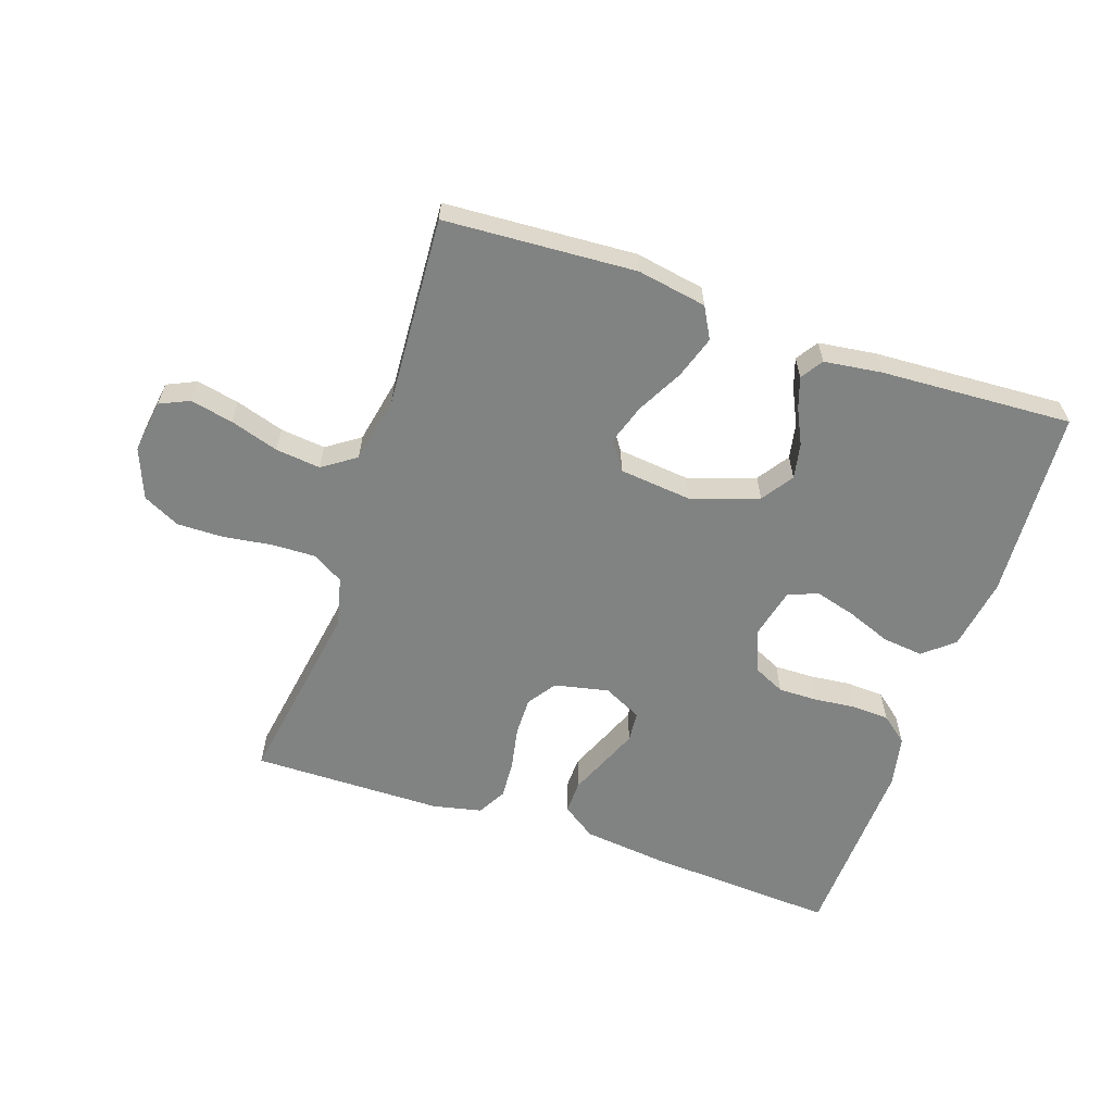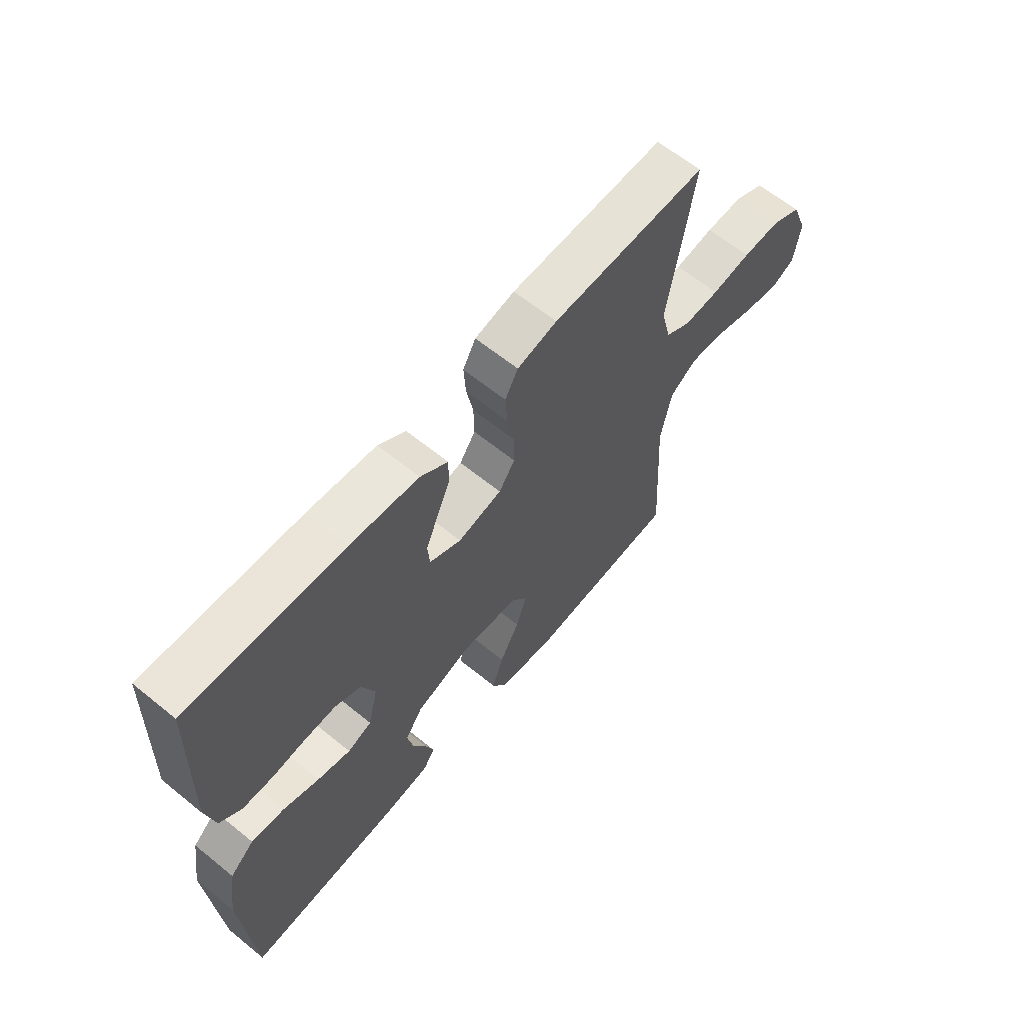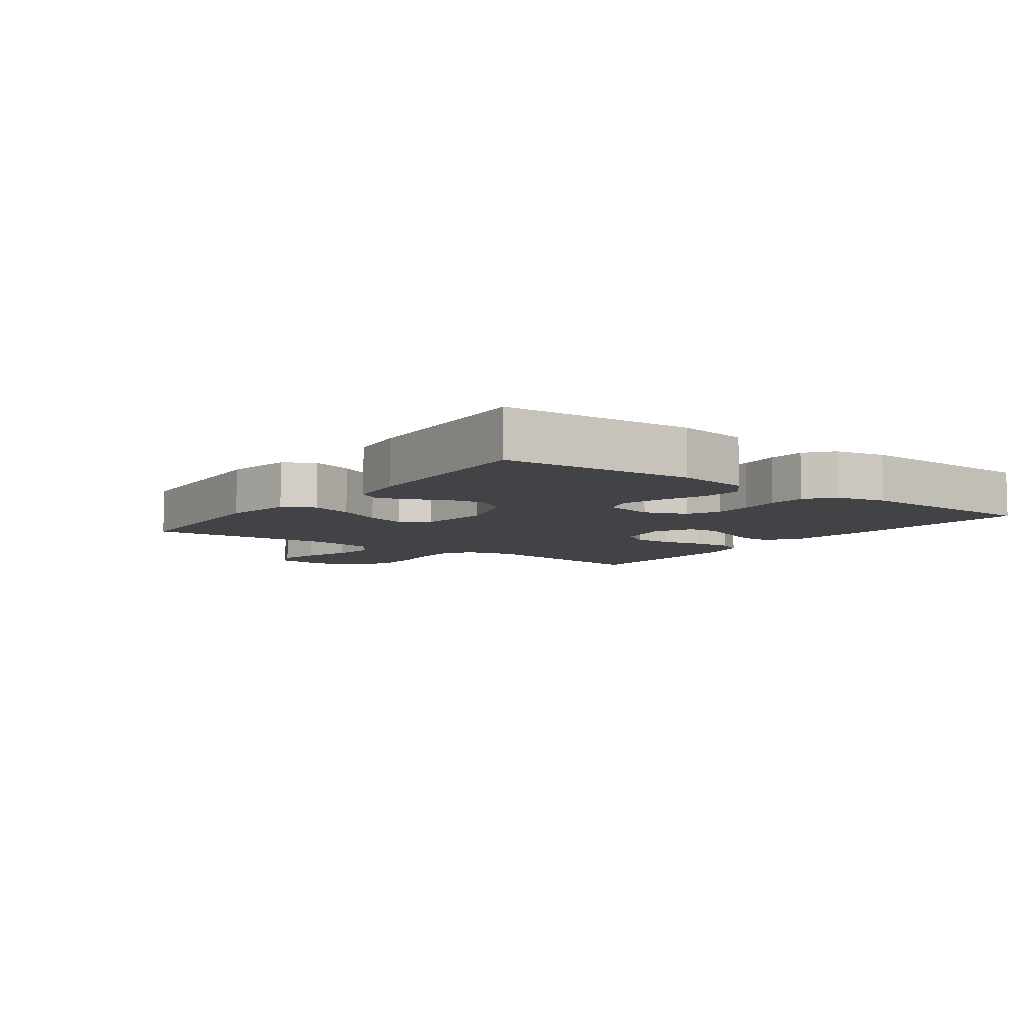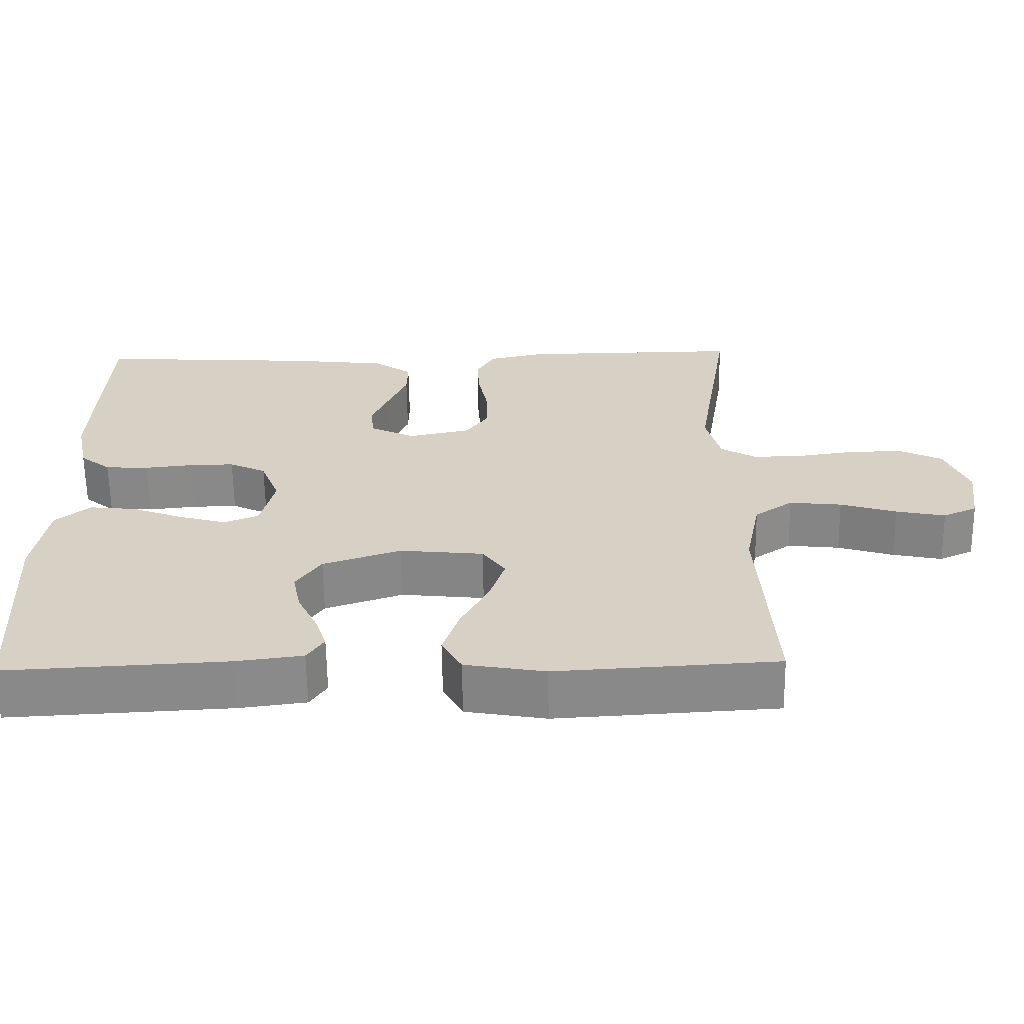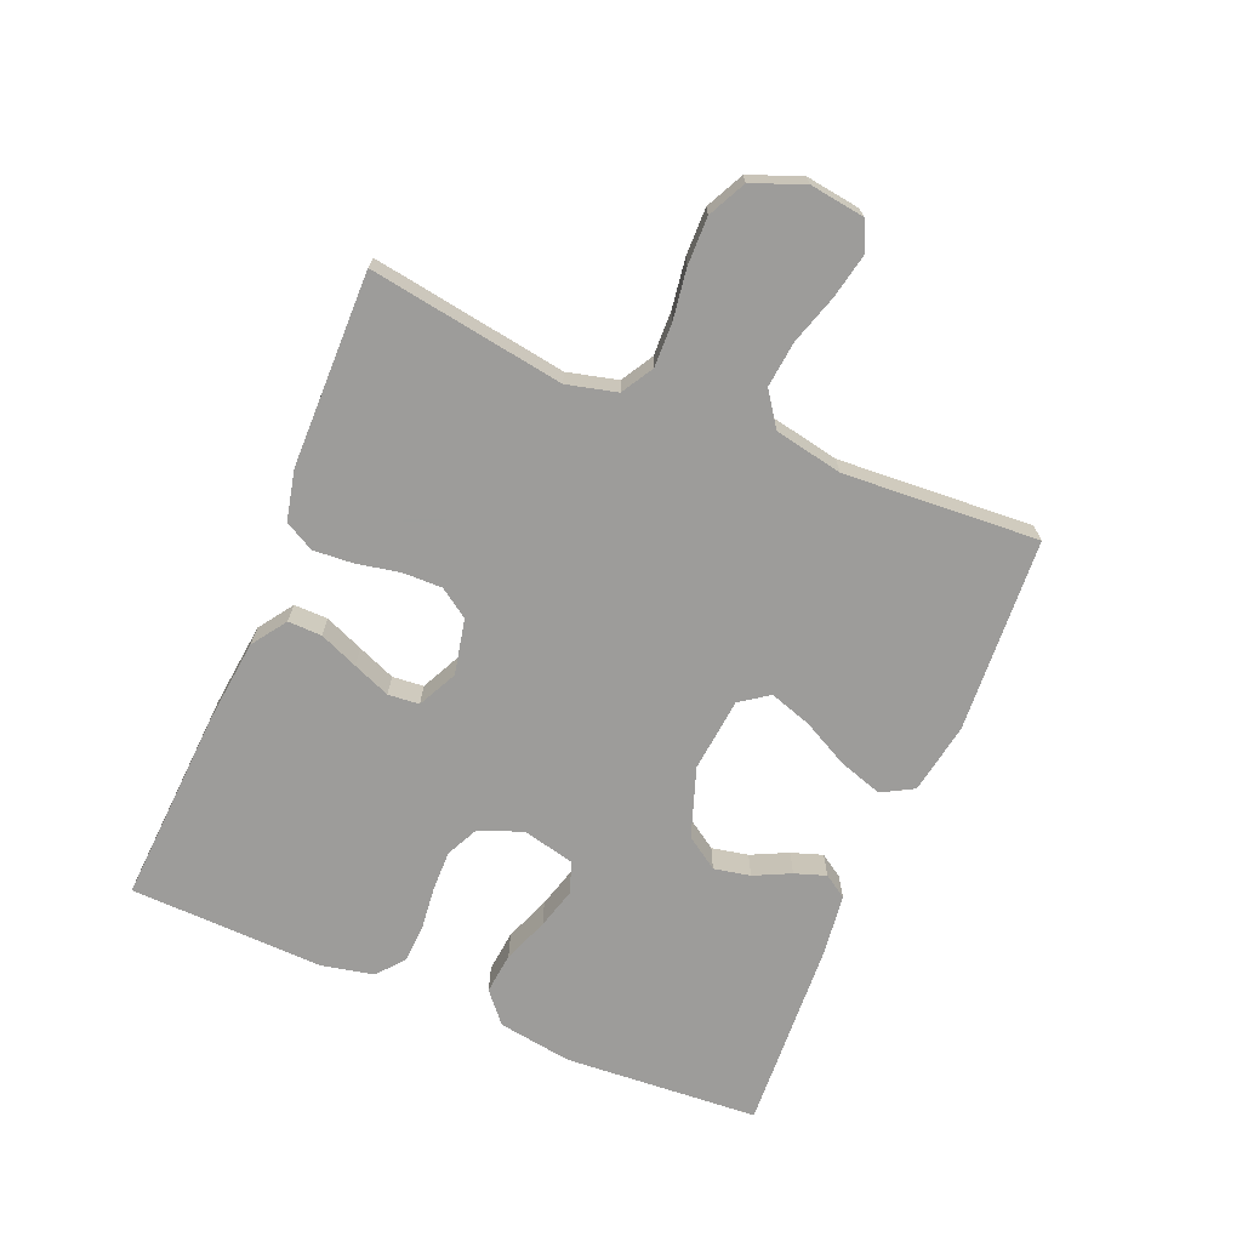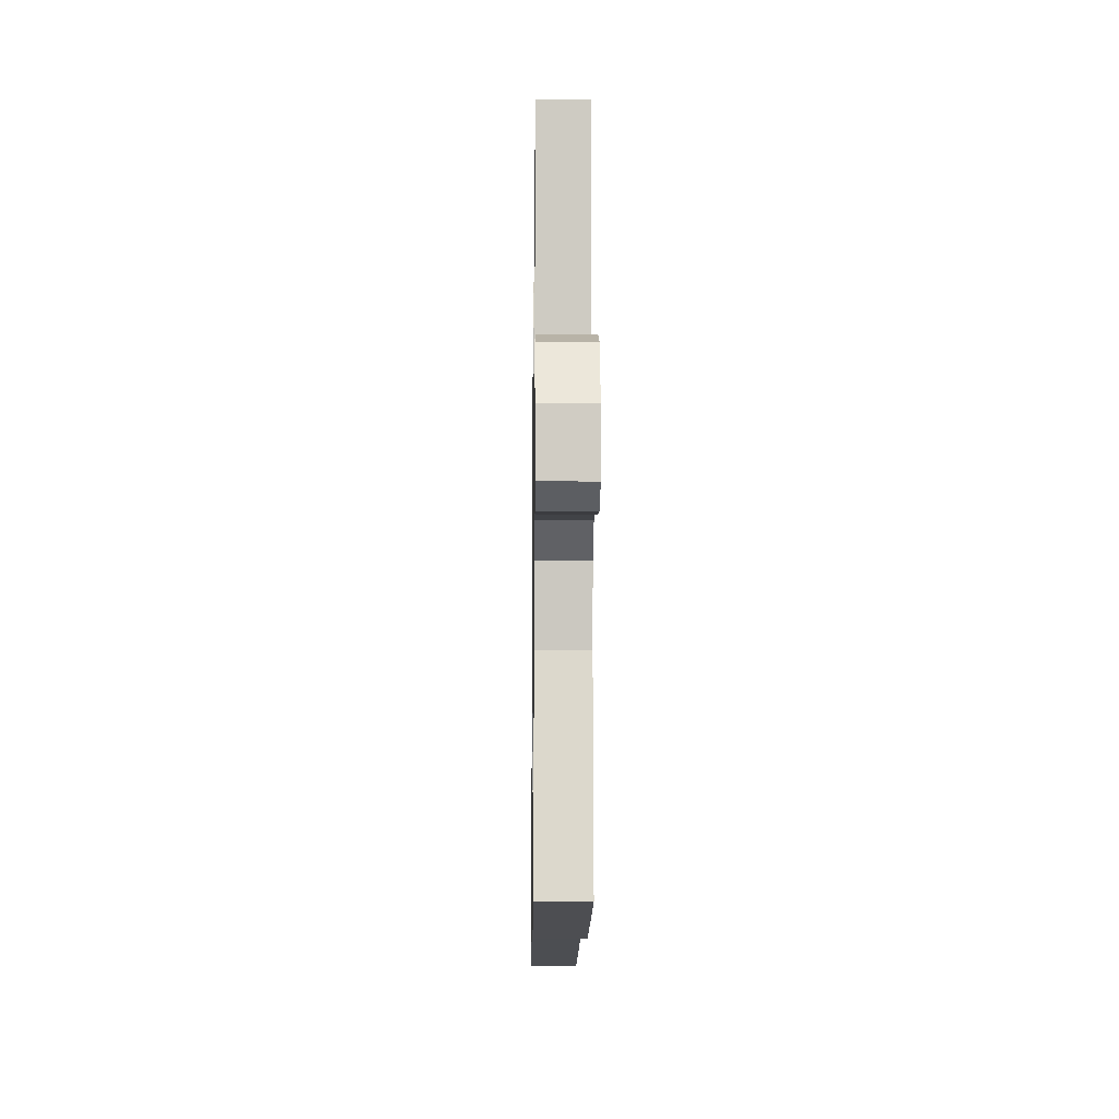
<metadata>
{"format":"obj","ext":"obj","renderer":"f3d","projection":"perspective","resolution":1024,"background":"white","views":[{"elev":-60.6,"azim":161.2,"up":"+Y"},{"elev":63.0,"azim":-50.6,"up":"+Z"},{"elev":-7.2,"azim":-126.1,"up":"+Y"},{"elev":-62.9,"azim":0.8,"up":"+Z"},{"elev":-70.0,"azim":67.5,"up":"+Y"},{"elev":-13.7,"azim":89.2,"up":"+Z"}]}
</metadata>
<code>
v 0.5 0.07 -0.5
v 0.2 0.07 -0.518
v 0.091 0.07 -0.499
v 0.064 0.07 -0.45
v 0.086 0.07 -0.383
v 0.124 0.07 -0.311
v 0.145 0.07 -0.247
v 0.114 0.07 -0.203
v 0 0.07 -0.191
v -0.106 0.07 -0.227
v -0.14 0.07 -0.277
v -0.129 0.07 -0.333
v -0.102 0.07 -0.389
v -0.086 0.07 -0.437
v -0.109 0.07 -0.472
v -0.2 0.07 -0.484
v -0.5 0.07 -0.5
v -0.519 0.07 -0.2
v -0.501 0.07 -0.086
v -0.454 0.07 -0.046
v -0.39 0.07 -0.053
v -0.32 0.07 -0.08
v -0.256 0.07 -0.098
v -0.209 0.07 -0.08
v -0.19 0.07 0
v -0.216 0.07 0.067
v -0.266 0.07 0.091
v -0.328 0.07 0.09
v -0.393 0.07 0.083
v -0.452 0.07 0.086
v -0.494 0.07 0.12
v -0.511 0.07 0.2
v -0.5 0.07 0.5
v -0.2 0.07 0.482
v -0.068 0.07 0.467
v -0.015 0.07 0.43
v -0.016 0.07 0.378
v -0.041 0.07 0.319
v -0.065 0.07 0.261
v -0.061 0.07 0.213
v 0 0.07 0.183
v 0.085 0.07 0.201
v 0.116 0.07 0.246
v 0.115 0.07 0.307
v 0.102 0.07 0.374
v 0.098 0.07 0.435
v 0.123 0.07 0.48
v 0.2 0.07 0.497
v 0.5 0.07 0.5
v 0.452 0.07 0.2
v 0.471 0.07 0.123
v 0.52 0.07 0.094
v 0.589 0.07 0.096
v 0.665 0.07 0.107
v 0.738 0.07 0.108
v 0.796 0.07 0.079
v 0.827 0.07 0
v 0.815 0.07 -0.084
v 0.769 0.07 -0.105
v 0.702 0.07 -0.091
v 0.626 0.07 -0.067
v 0.555 0.07 -0.059
v 0.503 0.07 -0.095
v 0.482 0.07 -0.2
v 0.5 0 -0.5
v 0.2 0 -0.518
v 0.091 0 -0.499
v 0.064 0 -0.45
v 0.086 0 -0.383
v 0.124 0 -0.311
v 0.145 0 -0.247
v 0.114 0 -0.203
v 0 0 -0.191
v -0.106 0 -0.227
v -0.14 0 -0.277
v -0.129 0 -0.333
v -0.102 0 -0.389
v -0.086 0 -0.437
v -0.109 0 -0.472
v -0.2 0 -0.484
v -0.5 0 -0.5
v -0.519 0 -0.2
v -0.501 0 -0.086
v -0.454 0 -0.046
v -0.39 0 -0.053
v -0.32 0 -0.08
v -0.256 0 -0.098
v -0.209 0 -0.08
v -0.19 0 0
v -0.216 0 0.067
v -0.266 0 0.091
v -0.328 0 0.09
v -0.393 0 0.083
v -0.452 0 0.086
v -0.494 0 0.12
v -0.511 0 0.2
v -0.5 0 0.5
v -0.2 0 0.482
v -0.068 0 0.467
v -0.015 0 0.43
v -0.016 0 0.378
v -0.041 0 0.319
v -0.065 0 0.261
v -0.061 0 0.213
v 0 0 0.183
v 0.085 0 0.201
v 0.116 0 0.246
v 0.115 0 0.307
v 0.102 0 0.374
v 0.098 0 0.435
v 0.123 0 0.48
v 0.2 0 0.497
v 0.5 0 0.5
v 0.452 0 0.2
v 0.471 0 0.123
v 0.52 0 0.094
v 0.589 0 0.096
v 0.665 0 0.107
v 0.738 0 0.108
v 0.796 0 0.079
v 0.827 0 0
v 0.815 0 -0.084
v 0.769 0 -0.105
v 0.702 0 -0.091
v 0.626 0 -0.067
v 0.555 0 -0.059
v 0.503 0 -0.095
v 0.482 0 -0.2
f 59 60 61
f 58 59 61
f 57 58 61
f 56 57 61
f 55 56 61
f 54 55 61
f 53 54 61
f 52 53 61 62
f 51 52 62 63
f 48 49 50
f 47 48 50
f 46 47 50
f 45 46 50
f 44 45 50
f 51 63 64
f 50 51 64
f 44 50 64
f 43 44 64
f 36 37 38
f 35 36 38
f 34 35 38
f 33 34 38
f 32 33 38
f 31 32 38
f 30 31 38
f 29 30 38
f 28 29 38
f 27 28 38 39
f 26 27 39 40
f 20 21 22
f 19 20 22
f 18 19 22
f 17 18 22
f 16 17 22
f 15 16 22
f 14 15 22
f 13 14 22
f 12 13 22
f 11 12 22 23
f 10 11 23 24
f 4 5 6
f 3 4 6
f 2 3 6
f 1 2 6
f 64 1 6
f 64 6 7
f 64 7 8
f 43 64 8
f 42 43 8
f 41 42 8 9
f 40 41 9
f 26 40 9
f 25 26 9
f 9 10 24 25
f 125 124 123
f 125 123 122
f 125 122 121
f 125 121 120
f 125 120 119
f 125 119 118
f 125 118 117
f 126 125 117 116
f 127 126 116 115
f 114 113 112
f 114 112 111
f 114 111 110
f 114 110 109
f 114 109 108
f 128 127 115
f 128 115 114
f 128 114 108
f 128 108 107
f 102 101 100
f 102 100 99
f 102 99 98
f 102 98 97
f 102 97 96
f 102 96 95
f 102 95 94
f 102 94 93
f 102 93 92
f 103 102 92 91
f 104 103 91 90
f 86 85 84
f 86 84 83
f 86 83 82
f 86 82 81
f 86 81 80
f 86 80 79
f 86 79 78
f 86 78 77
f 86 77 76
f 87 86 76 75
f 88 87 75 74
f 70 69 68
f 70 68 67
f 70 67 66
f 70 66 65
f 70 65 128
f 71 70 128
f 72 71 128
f 72 128 107
f 72 107 106
f 73 72 106 105
f 73 105 104
f 73 104 90
f 73 90 89
f 89 88 74 73
f 1 65 66 2
f 2 66 67 3
f 3 67 68 4
f 4 68 69 5
f 5 69 70 6
f 6 70 71 7
f 7 71 72 8
f 8 72 73 9
f 9 73 74 10
f 10 74 75 11
f 11 75 76 12
f 12 76 77 13
f 13 77 78 14
f 14 78 79 15
f 15 79 80 16
f 16 80 81 17
f 17 81 82 18
f 18 82 83 19
f 19 83 84 20
f 20 84 85 21
f 21 85 86 22
f 22 86 87 23
f 23 87 88 24
f 24 88 89 25
f 25 89 90 26
f 26 90 91 27
f 27 91 92 28
f 28 92 93 29
f 29 93 94 30
f 30 94 95 31
f 31 95 96 32
f 32 96 97 33
f 33 97 98 34
f 34 98 99 35
f 35 99 100 36
f 36 100 101 37
f 37 101 102 38
f 38 102 103 39
f 39 103 104 40
f 40 104 105 41
f 41 105 106 42
f 42 106 107 43
f 43 107 108 44
f 44 108 109 45
f 45 109 110 46
f 46 110 111 47
f 47 111 112 48
f 48 112 113 49
f 49 113 114 50
f 50 114 115 51
f 51 115 116 52
f 52 116 117 53
f 53 117 118 54
f 54 118 119 55
f 55 119 120 56
f 56 120 121 57
f 57 121 122 58
f 58 122 123 59
f 59 123 124 60
f 60 124 125 61
f 61 125 126 62
f 62 126 127 63
f 63 127 128 64
f 64 128 65 1

</code>
